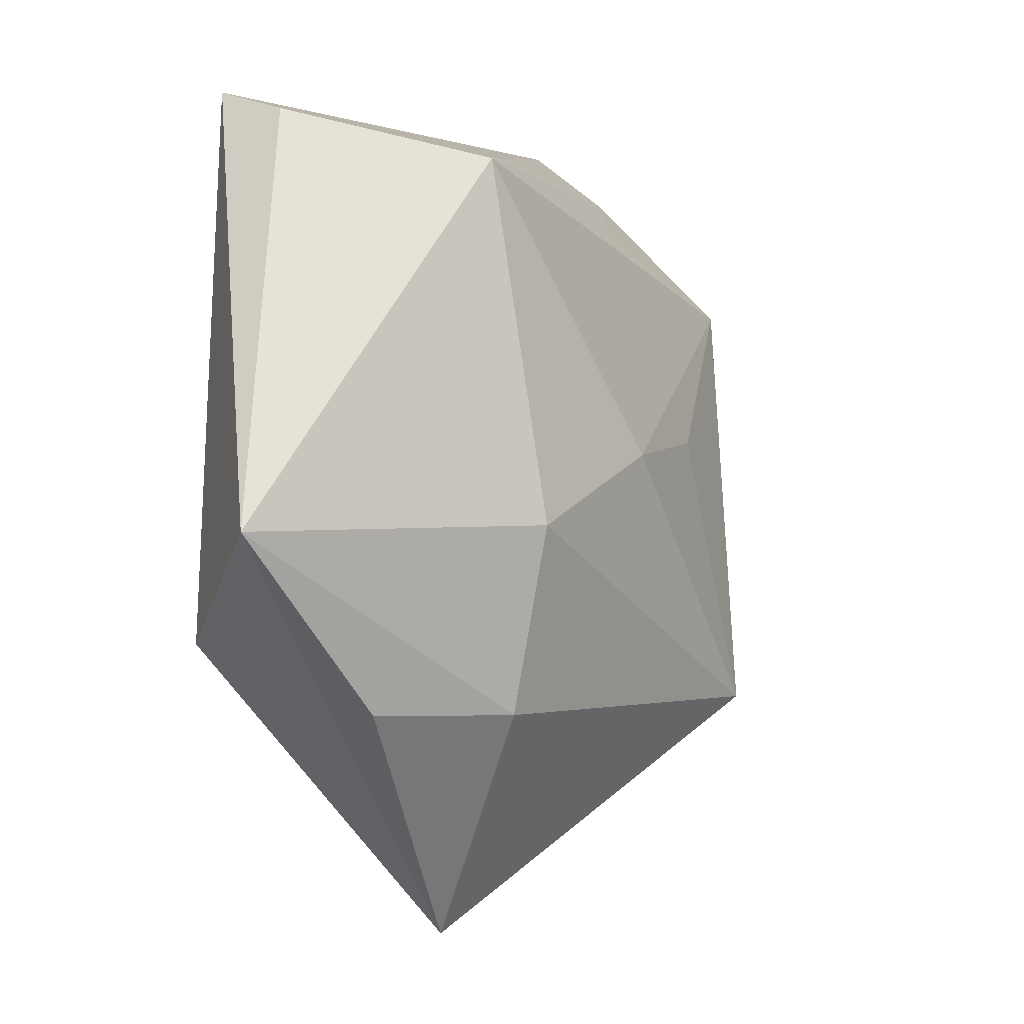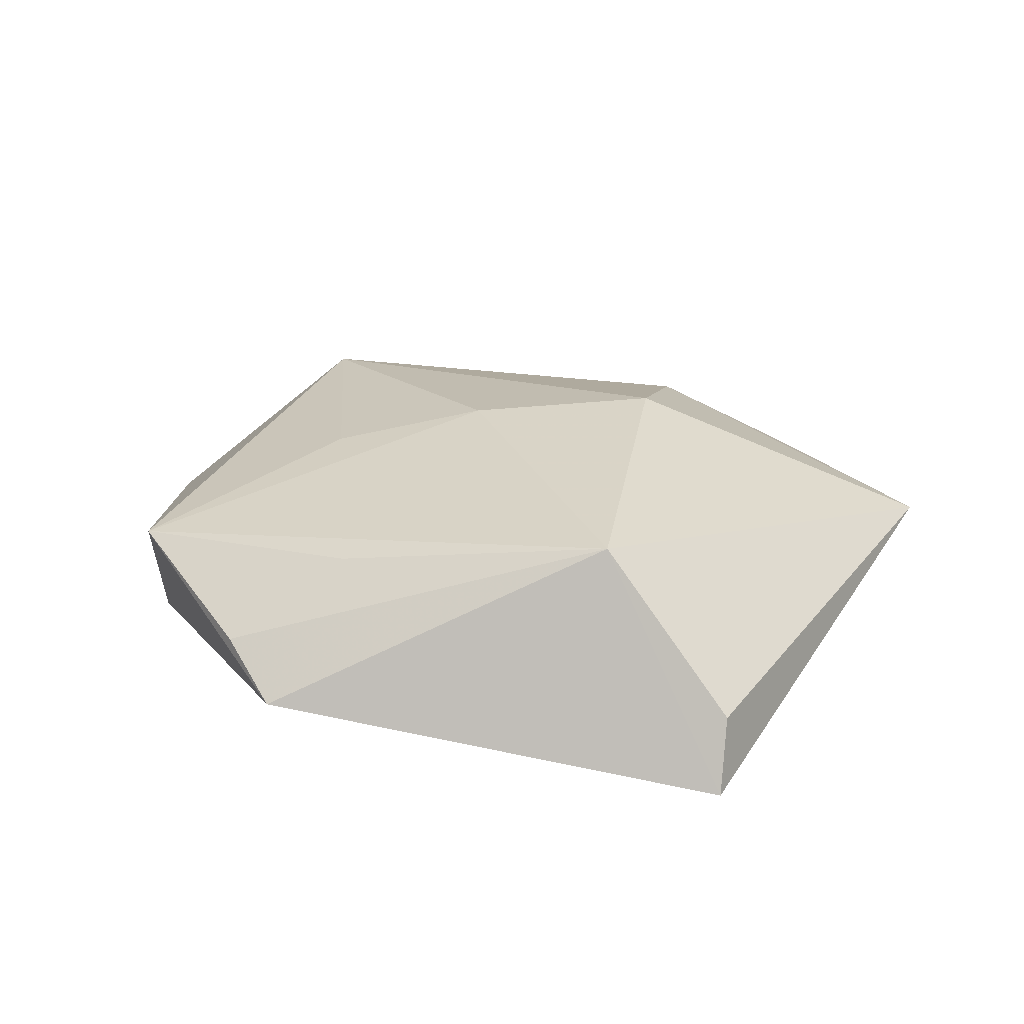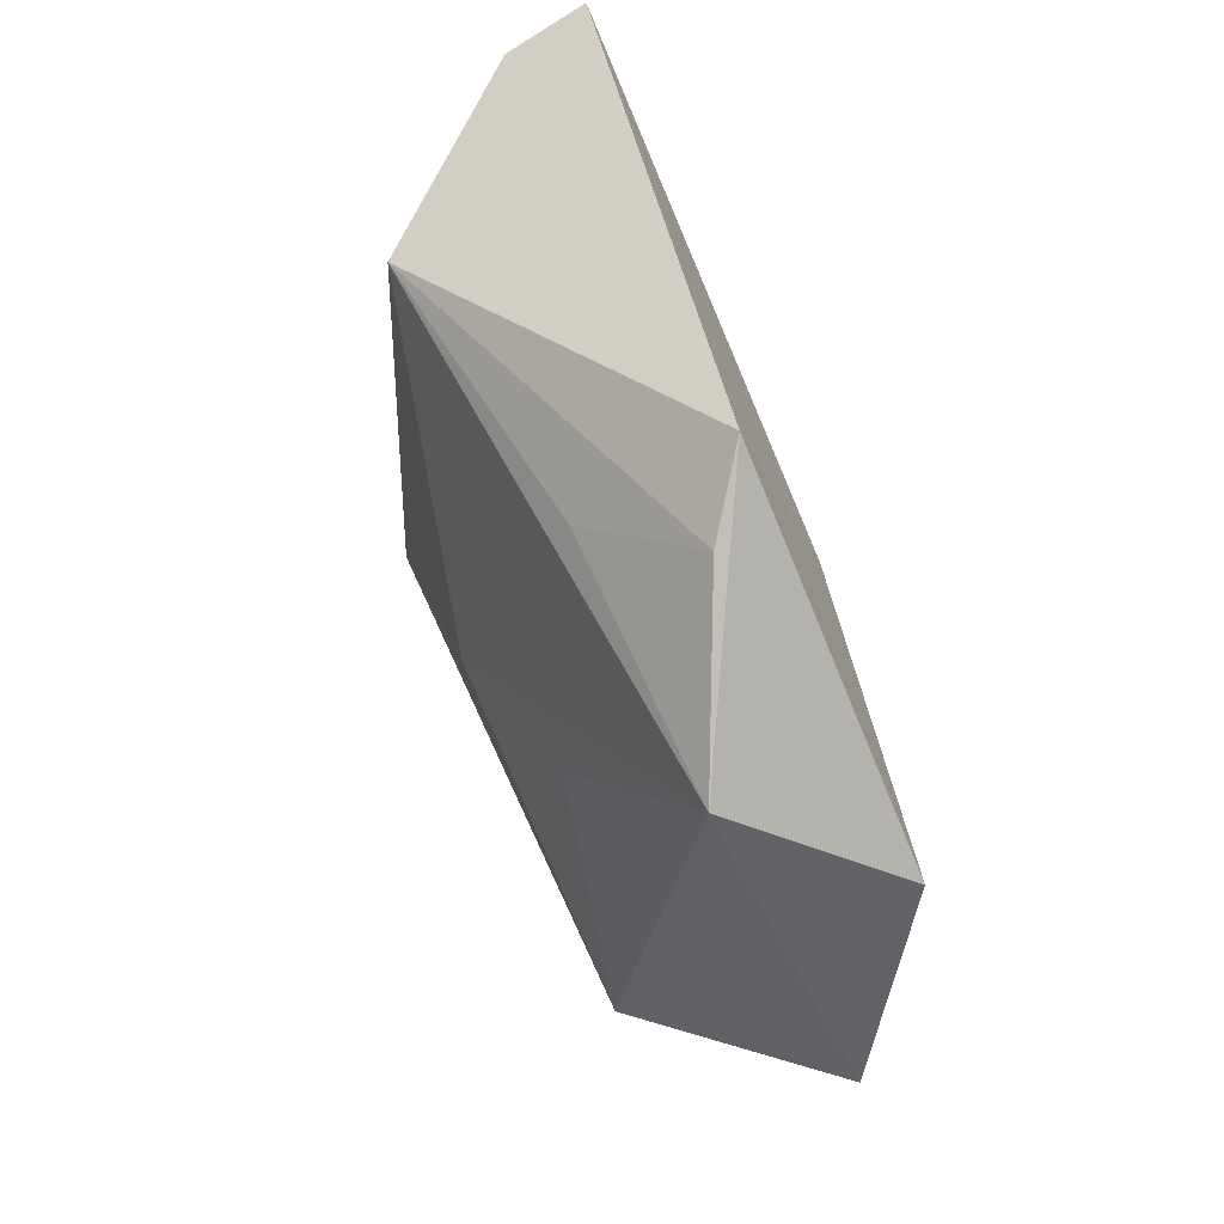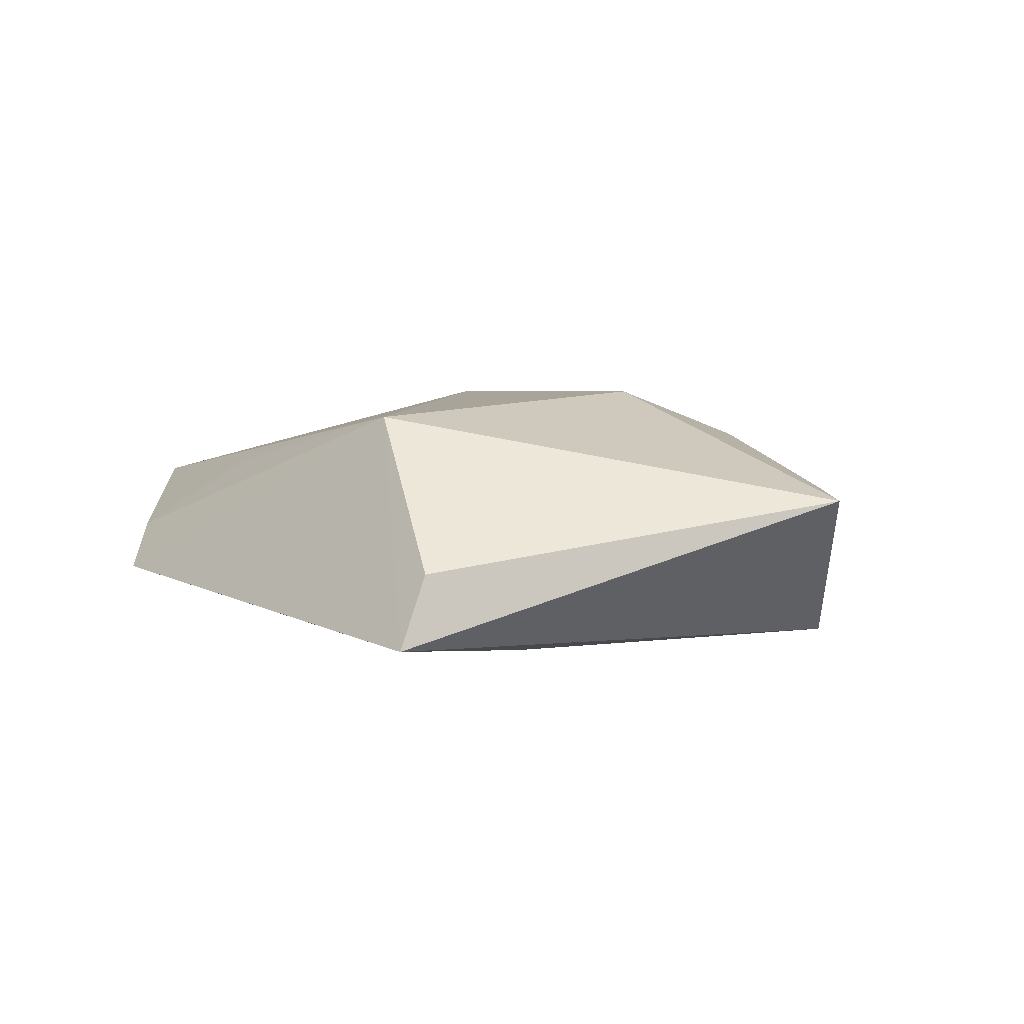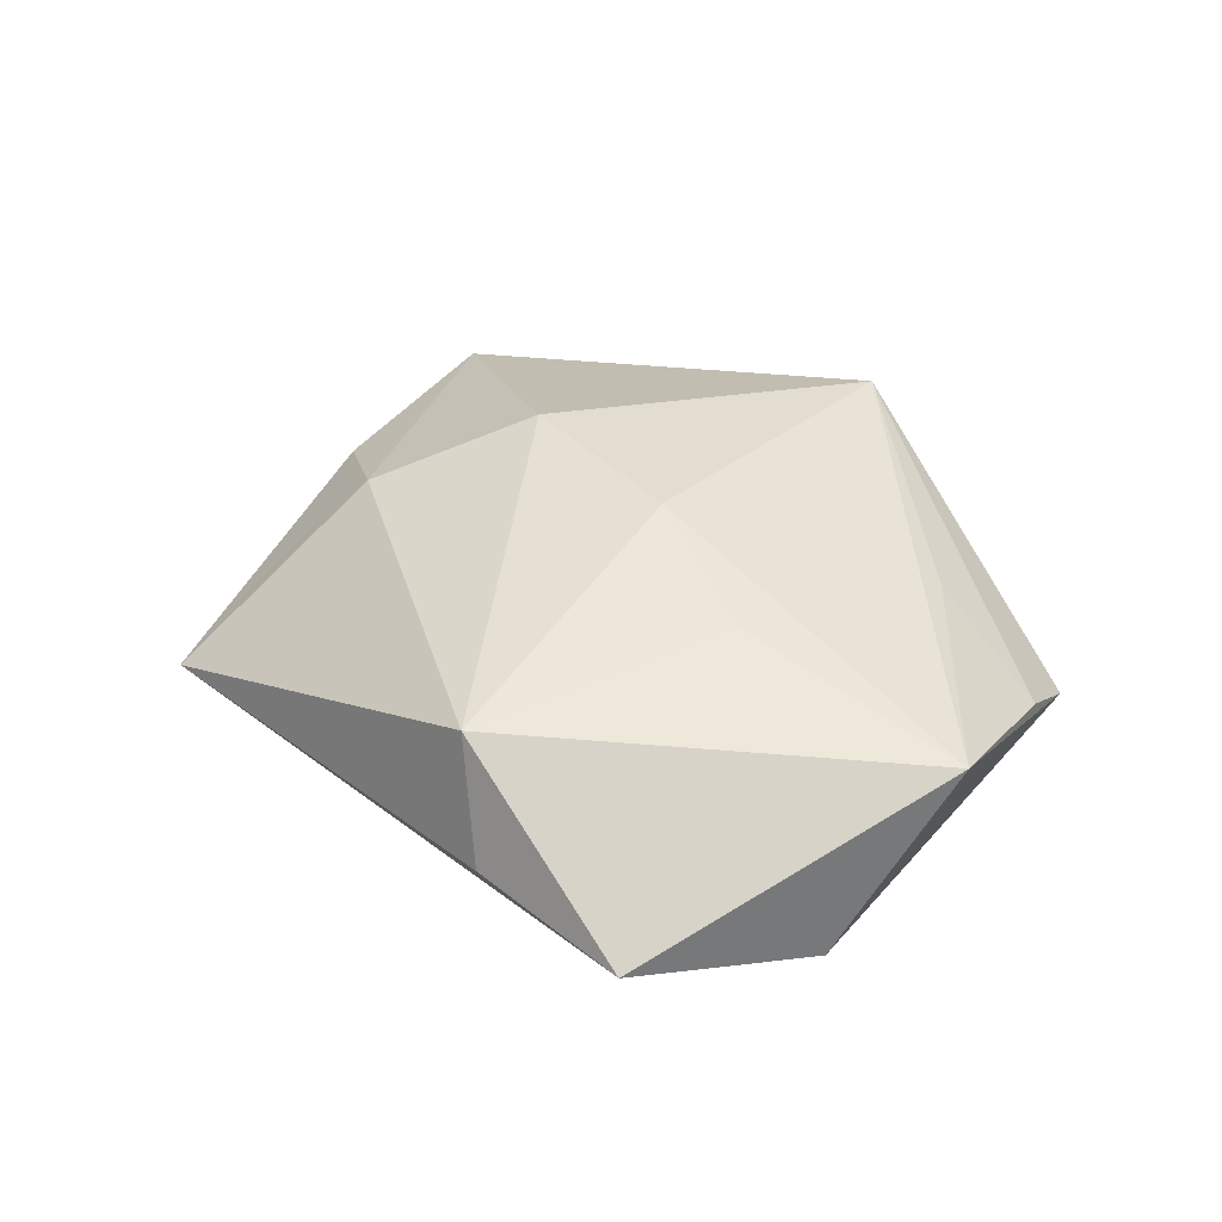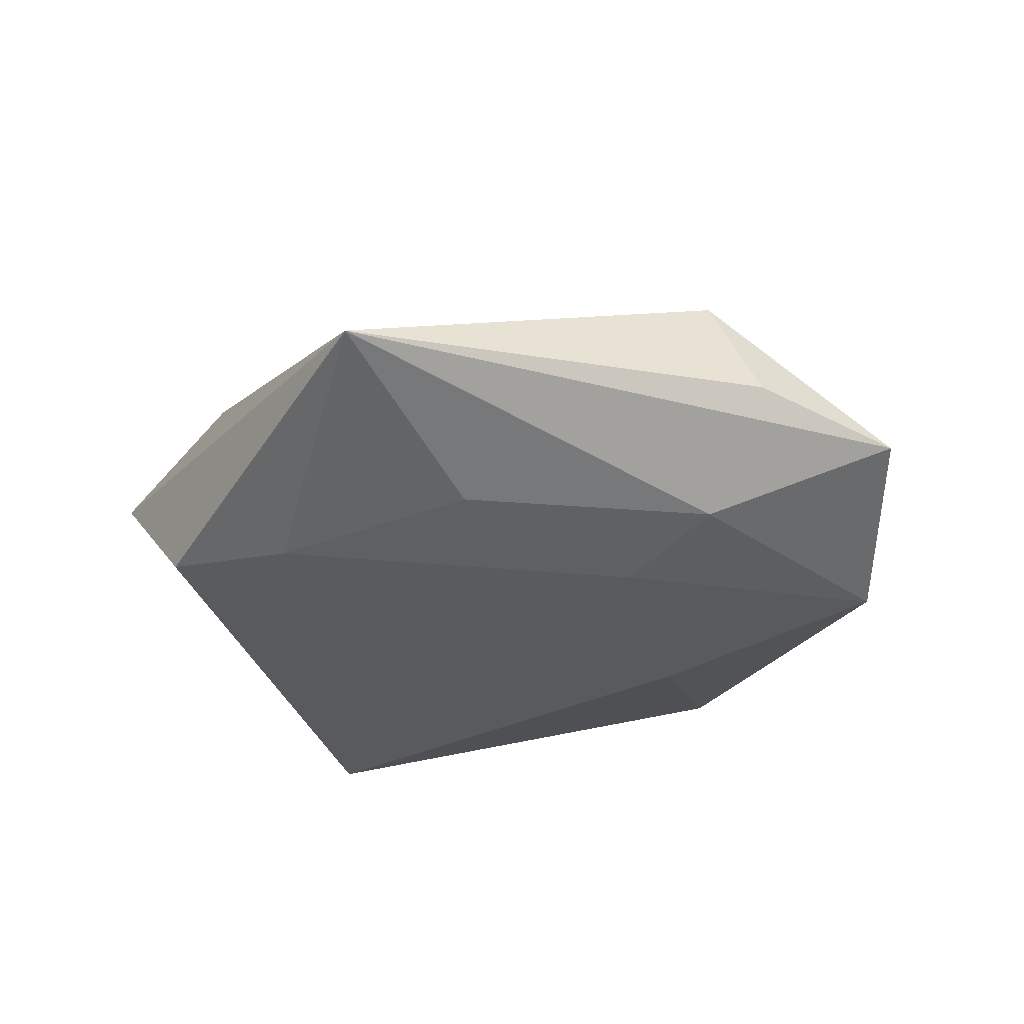
<metadata>
{"format":"obj","ext":"obj","renderer":"f3d","projection":"perspective","resolution":1024,"background":"white","views":[{"elev":-11.2,"azim":-55.0,"up":"+Y"},{"elev":24.3,"azim":-161.7,"up":"+Z"},{"elev":59.8,"azim":69.8,"up":"+Y"},{"elev":3.4,"azim":-125.2,"up":"+Z"},{"elev":37.5,"azim":82.2,"up":"+Z"},{"elev":-35.4,"azim":17.3,"up":"+Z"}]}
</metadata>
<code>
v 0.02855 -0.01349 -0.01149
v -0.0195 0.02828 0.01363
v 0.01564 0.01946 -0.01192
v 0.03684 0.02551 0.00631
v -0.01366 -0.00911 0.01634
v -0.03452 0.03574 -0.009699
v 0.01084 0.02905 0.008246
v -0.03419 0.03251 -0.00209
v 0.02143 0.03679 0.0002886
v -0.002866 -0.04885 -0.004679
v 0.004379 0.001339 0.0164
v 0.01492 0.04175 -0.004197
v -0.04609 -0.01352 0.004445
v 0.04955 -0.009382 -0.003737
v -0.03475 -0.0213 -0.01112
v 0.002887 -0.02534 -0.01202
v 0.04261 0.0115 -0.01063
v -0.03088 0.01837 -0.01113
v 0.02035 0.006163 0.01256
v 0.03705 -0.02109 -0.0006685
v -0.0203 -0.02245 -0.01282
v 0.01727 -0.007072 -0.01386
v 0.03154 -0.02154 0.01193
v -0.01174 -0.02762 0.01095
v -0.02671 -0.02871 0.004822
f 6 2 12
f 24 10 23
f 18 15 6
f 14 10 1
f 22 1 16
f 16 1 10
f 14 1 17
f 17 1 22
f 24 23 5
f 20 10 14
f 14 23 20
f 20 23 10
f 4 23 14
f 14 17 4
f 4 17 12
f 8 2 6
f 21 10 15
f 21 16 10
f 22 16 21
f 15 18 21
f 21 18 22
f 3 17 22
f 3 18 6
f 22 18 3
f 6 12 3
f 12 17 3
f 2 5 11
f 11 5 23
f 11 4 2
f 13 5 2
f 2 8 13
f 24 5 13
f 13 8 6
f 6 15 13
f 15 10 13
f 9 12 2
f 9 4 12
f 23 4 19
f 19 11 23
f 4 11 19
f 25 10 24
f 24 13 25
f 25 13 10
f 2 4 7
f 7 9 2
f 4 9 7

</code>
